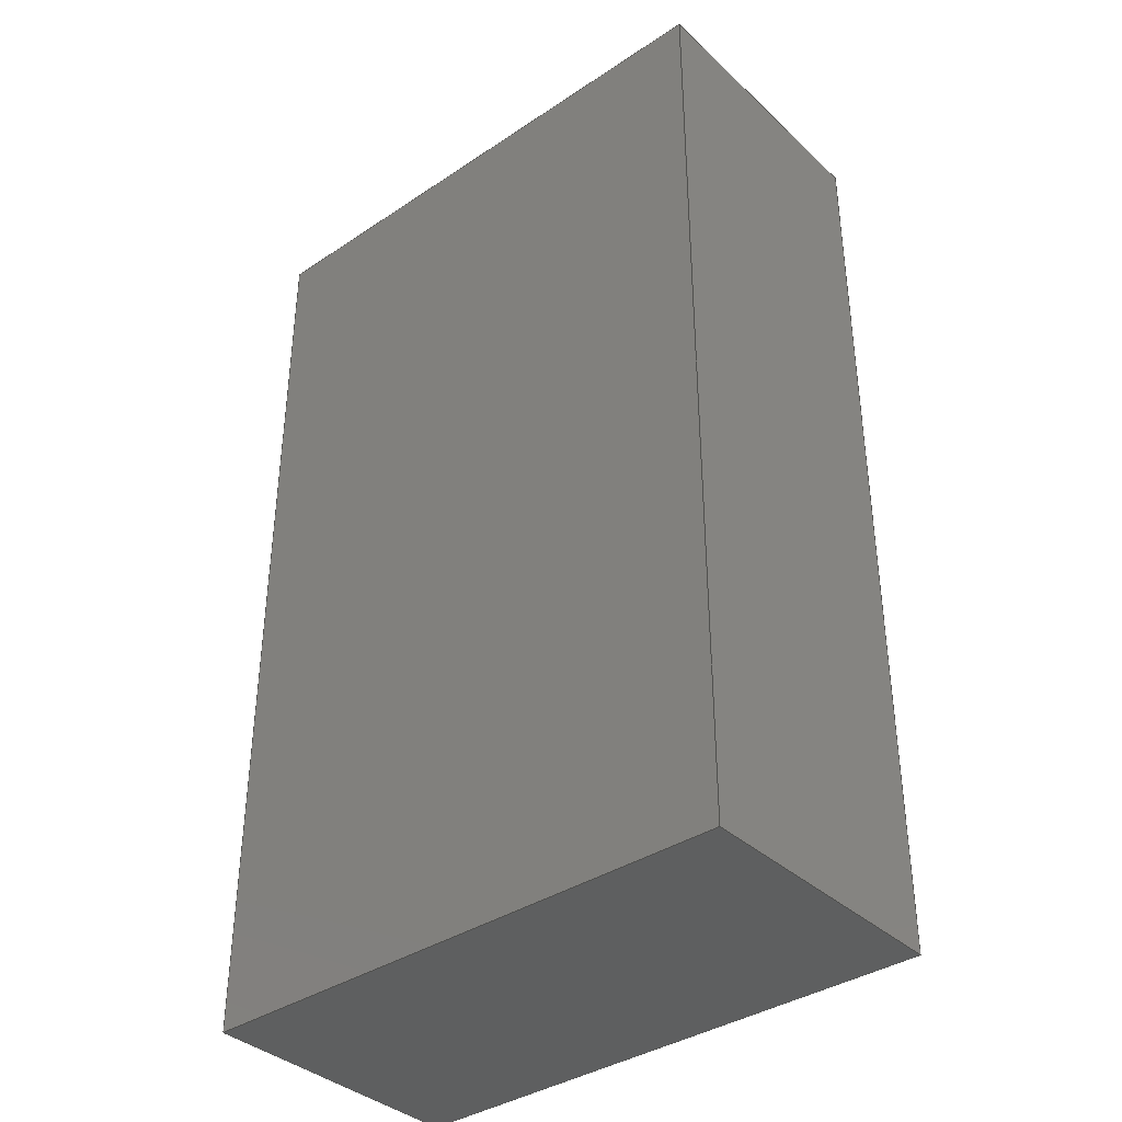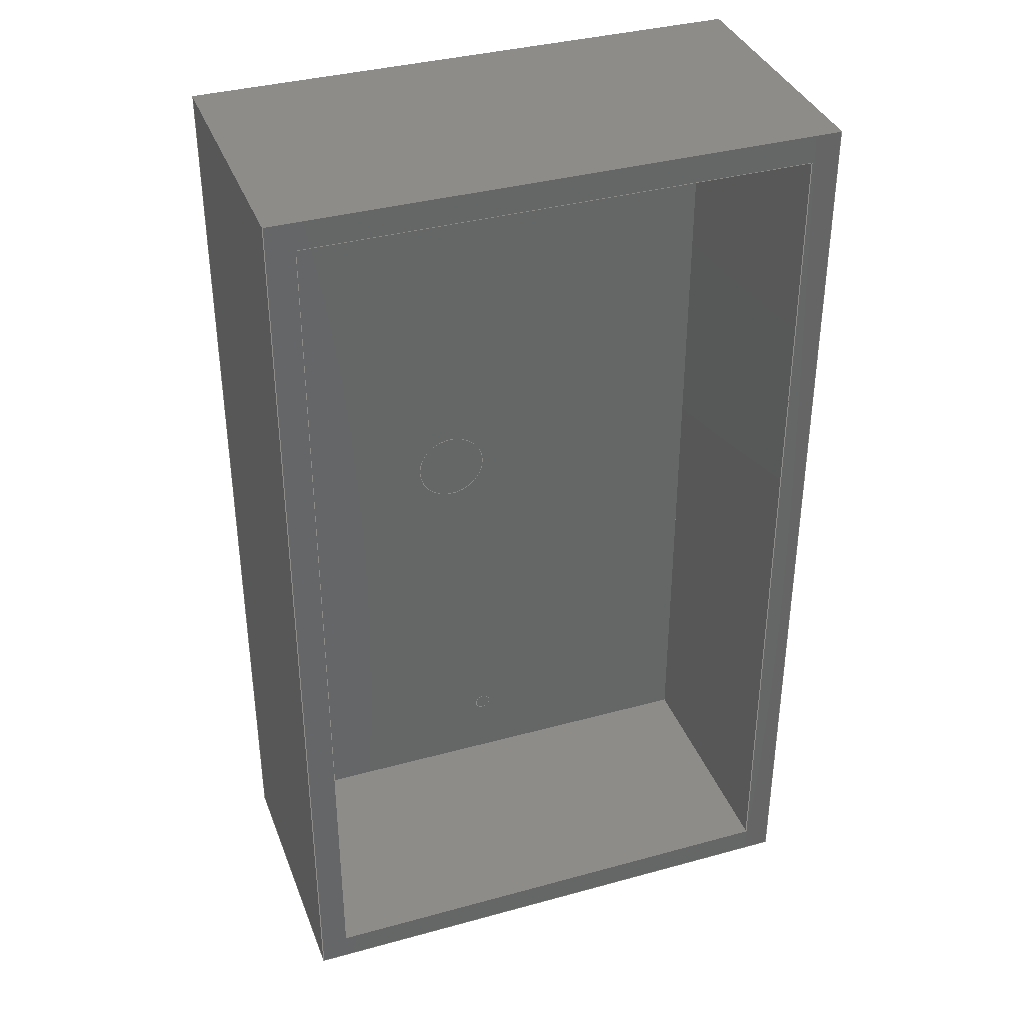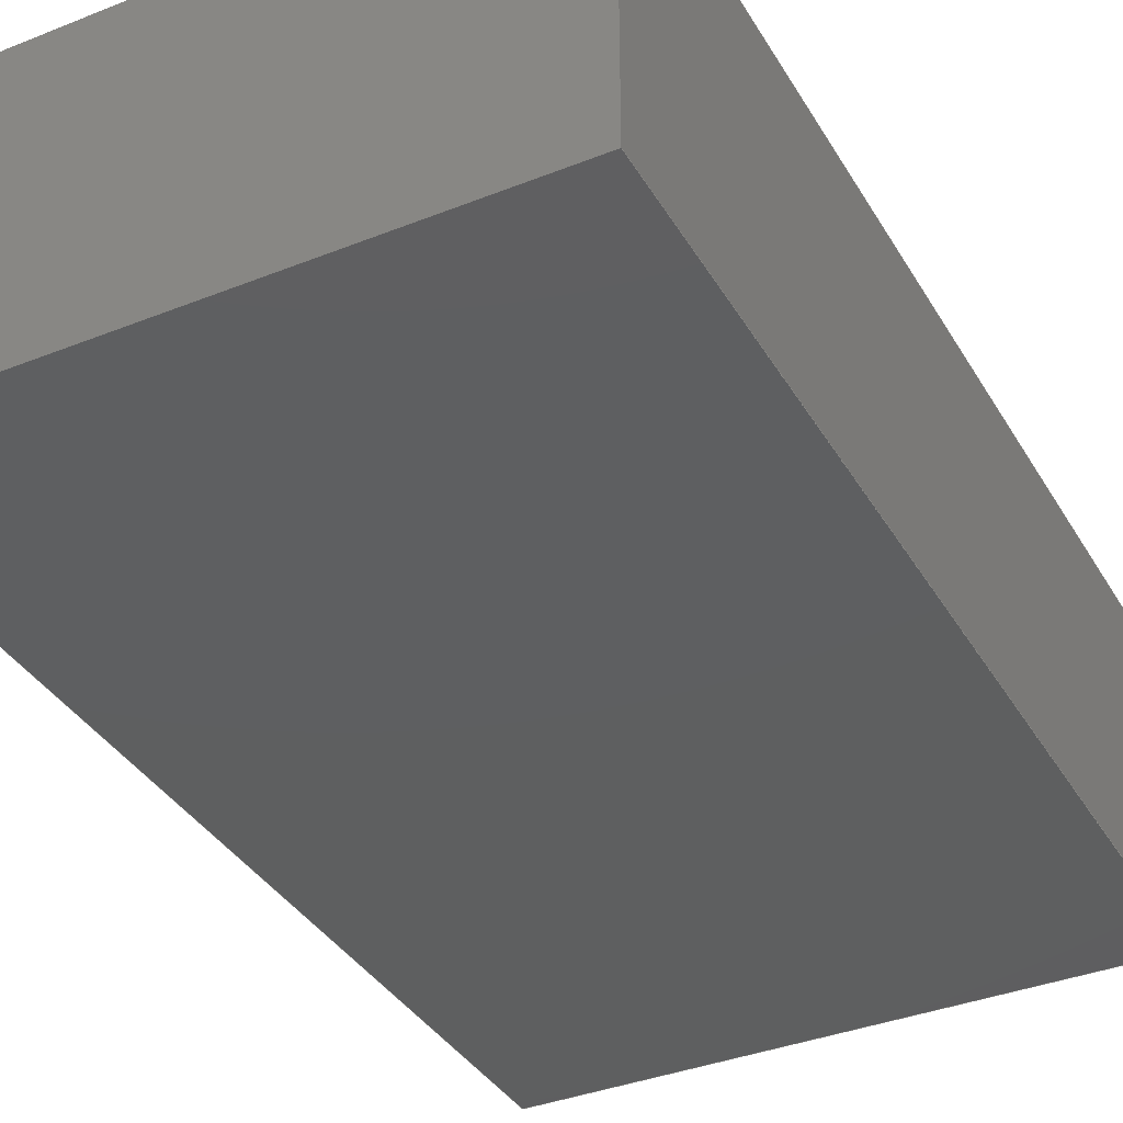
<metadata>
{"format":"step","ext":"stp","renderer":"f3d","projection":"perspective","resolution":1024,"background":"white","views":[{"elev":-37.3,"azim":40.5,"up":"+Z"},{"elev":36.7,"azim":160.4,"up":"+Z"},{"elev":-37.0,"azim":27.2,"up":"+Y"}]}
</metadata>
<code>
ISO-10303-21;
DATA;
#1=MECHANICAL_DESIGN_GEOMETRIC_PRESENTATION_REPRESENTATION('',(#9),#317);
#2=GEOMETRICALLY_BOUNDED_SURFACE_SHAPE_REPRESENTATION('',(#3),#316);
#3=GEOMETRIC_SET('GEOSET',(#4,#5));
#4=CIRCLE('',#206,0.01892);
#5=CIRCLE('',#207,0.08375);
#6=SHAPE_REPRESENTATION_RELATIONSHIP('SRR','None',#329,#8);
#7=SHAPE_REPRESENTATION_RELATIONSHIP('SRR','None',#329,#2);
#8=ADVANCED_BREP_SHAPE_REPRESENTATION($,(#10),#316);
#9=STYLED_ITEM('',(#338),#10);
#10=MANIFOLD_SOLID_BREP('Solid1',#193);
#11=FACE_BOUND('',#32,.T.);
#12=FACE_OUTER_BOUND('',#23,.T.);
#13=FACE_OUTER_BOUND('',#24,.T.);
#14=FACE_OUTER_BOUND('',#25,.T.);
#15=FACE_OUTER_BOUND('',#26,.T.);
#16=FACE_OUTER_BOUND('',#27,.T.);
#17=FACE_OUTER_BOUND('',#28,.T.);
#18=FACE_OUTER_BOUND('',#29,.T.);
#19=FACE_OUTER_BOUND('',#30,.T.);
#20=FACE_OUTER_BOUND('',#31,.T.);
#21=FACE_OUTER_BOUND('',#33,.T.);
#22=FACE_OUTER_BOUND('',#34,.T.);
#23=EDGE_LOOP('',(#123,#124,#125,#126));
#24=EDGE_LOOP('',(#127,#128,#129,#130));
#25=EDGE_LOOP('',(#131,#132,#133,#134));
#26=EDGE_LOOP('',(#135,#136,#137,#138));
#27=EDGE_LOOP('',(#139,#140,#141,#142));
#28=EDGE_LOOP('',(#143,#144,#145,#146));
#29=EDGE_LOOP('',(#147,#148,#149,#150));
#30=EDGE_LOOP('',(#151,#152,#153,#154));
#31=EDGE_LOOP('',(#155,#156,#157,#158));
#32=EDGE_LOOP('',(#159,#160,#161,#162));
#33=EDGE_LOOP('',(#163,#164,#165,#166));
#34=EDGE_LOOP('',(#167,#168,#169,#170));
#35=LINE('',#264,#59);
#36=LINE('',#266,#60);
#37=LINE('',#268,#61);
#38=LINE('',#269,#62);
#39=LINE('',#272,#63);
#40=LINE('',#274,#64);
#41=LINE('',#275,#65);
#42=LINE('',#278,#66);
#43=LINE('',#280,#67);
#44=LINE('',#281,#68);
#45=LINE('',#283,#69);
#46=LINE('',#284,#70);
#47=LINE('',#289,#71);
#48=LINE('',#291,#72);
#49=LINE('',#293,#73);
#50=LINE('',#294,#74);
#51=LINE('',#297,#75);
#52=LINE('',#299,#76);
#53=LINE('',#300,#77);
#54=LINE('',#303,#78);
#55=LINE('',#305,#79);
#56=LINE('',#306,#80);
#57=LINE('',#308,#81);
#58=LINE('',#309,#82);
#59=VECTOR('',#212,2);
#60=VECTOR('',#213,0.5625);
#61=VECTOR('',#214,2);
#62=VECTOR('',#215,0.5625);
#63=VECTOR('',#218,1.125);
#64=VECTOR('',#219,0.5625);
#65=VECTOR('',#220,1.125);
#66=VECTOR('',#223,2);
#67=VECTOR('',#224,0.5625);
#68=VECTOR('',#225,2);
#69=VECTOR('',#228,1.125);
#70=VECTOR('',#229,1.125);
#71=VECTOR('',#234,0.625);
#72=VECTOR('',#235,2.125);
#73=VECTOR('',#236,0.625);
#74=VECTOR('',#237,2.125);
#75=VECTOR('',#240,1.25);
#76=VECTOR('',#241,1.25);
#77=VECTOR('',#242,2.125);
#78=VECTOR('',#245,0.625);
#79=VECTOR('',#246,0.625);
#80=VECTOR('',#247,2.125);
#81=VECTOR('',#250,1.25);
#82=VECTOR('',#251,1.25);
#83=VERTEX_POINT('',#262);
#84=VERTEX_POINT('',#263);
#85=VERTEX_POINT('',#265);
#86=VERTEX_POINT('',#267);
#87=VERTEX_POINT('',#271);
#88=VERTEX_POINT('',#273);
#89=VERTEX_POINT('',#277);
#90=VERTEX_POINT('',#279);
#91=VERTEX_POINT('',#287);
#92=VERTEX_POINT('',#288);
#93=VERTEX_POINT('',#290);
#94=VERTEX_POINT('',#292);
#95=VERTEX_POINT('',#296);
#96=VERTEX_POINT('',#298);
#97=VERTEX_POINT('',#302);
#98=VERTEX_POINT('',#304);
#99=EDGE_CURVE('',#83,#84,#35,.T.);
#100=EDGE_CURVE('',#83,#85,#36,.T.);
#101=EDGE_CURVE('',#85,#86,#37,.T.);
#102=EDGE_CURVE('',#84,#86,#38,.T.);
#103=EDGE_CURVE('',#87,#83,#39,.T.);
#104=EDGE_CURVE('',#87,#88,#40,.T.);
#105=EDGE_CURVE('',#88,#85,#41,.T.);
#106=EDGE_CURVE('',#89,#87,#42,.T.);
#107=EDGE_CURVE('',#89,#90,#43,.T.);
#108=EDGE_CURVE('',#90,#88,#44,.T.);
#109=EDGE_CURVE('',#84,#89,#45,.T.);
#110=EDGE_CURVE('',#86,#90,#46,.T.);
#111=EDGE_CURVE('',#91,#92,#47,.T.);
#112=EDGE_CURVE('',#91,#93,#48,.T.);
#113=EDGE_CURVE('',#94,#93,#49,.T.);
#114=EDGE_CURVE('',#92,#94,#50,.T.);
#115=EDGE_CURVE('',#92,#95,#51,.T.);
#116=EDGE_CURVE('',#96,#94,#52,.T.);
#117=EDGE_CURVE('',#95,#96,#53,.T.);
#118=EDGE_CURVE('',#95,#97,#54,.T.);
#119=EDGE_CURVE('',#98,#96,#55,.T.);
#120=EDGE_CURVE('',#97,#98,#56,.T.);
#121=EDGE_CURVE('',#97,#91,#57,.T.);
#122=EDGE_CURVE('',#93,#98,#58,.T.);
#123=ORIENTED_EDGE('',*,*,#99,.F.);
#124=ORIENTED_EDGE('',*,*,#100,.T.);
#125=ORIENTED_EDGE('',*,*,#101,.T.);
#126=ORIENTED_EDGE('',*,*,#102,.F.);
#127=ORIENTED_EDGE('',*,*,#103,.F.);
#128=ORIENTED_EDGE('',*,*,#104,.T.);
#129=ORIENTED_EDGE('',*,*,#105,.T.);
#130=ORIENTED_EDGE('',*,*,#100,.F.);
#131=ORIENTED_EDGE('',*,*,#106,.F.);
#132=ORIENTED_EDGE('',*,*,#107,.T.);
#133=ORIENTED_EDGE('',*,*,#108,.T.);
#134=ORIENTED_EDGE('',*,*,#104,.F.);
#135=ORIENTED_EDGE('',*,*,#109,.F.);
#136=ORIENTED_EDGE('',*,*,#102,.T.);
#137=ORIENTED_EDGE('',*,*,#110,.T.);
#138=ORIENTED_EDGE('',*,*,#107,.F.);
#139=ORIENTED_EDGE('',*,*,#110,.F.);
#140=ORIENTED_EDGE('',*,*,#101,.F.);
#141=ORIENTED_EDGE('',*,*,#105,.F.);
#142=ORIENTED_EDGE('',*,*,#108,.F.);
#143=ORIENTED_EDGE('',*,*,#111,.F.);
#144=ORIENTED_EDGE('',*,*,#112,.T.);
#145=ORIENTED_EDGE('',*,*,#113,.F.);
#146=ORIENTED_EDGE('',*,*,#114,.F.);
#147=ORIENTED_EDGE('',*,*,#115,.F.);
#148=ORIENTED_EDGE('',*,*,#114,.T.);
#149=ORIENTED_EDGE('',*,*,#116,.F.);
#150=ORIENTED_EDGE('',*,*,#117,.F.);
#151=ORIENTED_EDGE('',*,*,#118,.F.);
#152=ORIENTED_EDGE('',*,*,#117,.T.);
#153=ORIENTED_EDGE('',*,*,#119,.F.);
#154=ORIENTED_EDGE('',*,*,#120,.F.);
#155=ORIENTED_EDGE('',*,*,#121,.F.);
#156=ORIENTED_EDGE('',*,*,#120,.T.);
#157=ORIENTED_EDGE('',*,*,#122,.F.);
#158=ORIENTED_EDGE('',*,*,#112,.F.);
#159=ORIENTED_EDGE('',*,*,#99,.T.);
#160=ORIENTED_EDGE('',*,*,#109,.T.);
#161=ORIENTED_EDGE('',*,*,#106,.T.);
#162=ORIENTED_EDGE('',*,*,#103,.T.);
#163=ORIENTED_EDGE('',*,*,#121,.T.);
#164=ORIENTED_EDGE('',*,*,#111,.T.);
#165=ORIENTED_EDGE('',*,*,#115,.T.);
#166=ORIENTED_EDGE('',*,*,#118,.T.);
#167=ORIENTED_EDGE('',*,*,#122,.T.);
#168=ORIENTED_EDGE('',*,*,#119,.T.);
#169=ORIENTED_EDGE('',*,*,#116,.T.);
#170=ORIENTED_EDGE('',*,*,#113,.T.);
#171=PLANE('',#195);
#172=PLANE('',#196);
#173=PLANE('',#197);
#174=PLANE('',#198);
#175=PLANE('',#199);
#176=PLANE('',#200);
#177=PLANE('',#201);
#178=PLANE('',#202);
#179=PLANE('',#203);
#180=PLANE('',#204);
#181=PLANE('',#205);
#182=ADVANCED_FACE('',(#12),#171,.F.);
#183=ADVANCED_FACE('',(#13),#172,.F.);
#184=ADVANCED_FACE('',(#14),#173,.F.);
#185=ADVANCED_FACE('',(#15),#174,.F.);
#186=ADVANCED_FACE('',(#16),#175,.F.);
#187=ADVANCED_FACE('',(#17),#176,.T.);
#188=ADVANCED_FACE('',(#18),#177,.T.);
#189=ADVANCED_FACE('',(#19),#178,.T.);
#190=ADVANCED_FACE('',(#20,#11),#179,.T.);
#191=ADVANCED_FACE('',(#21),#180,.F.);
#192=ADVANCED_FACE('',(#22),#181,.T.);
#193=CLOSED_SHELL('',(#182,#183,#184,#185,#186,#187,#188,#189,#190,#191,
#192));
#194=AXIS2_PLACEMENT_3D('placement',#260,#208,#209);
#195=AXIS2_PLACEMENT_3D('',#261,#210,#211);
#196=AXIS2_PLACEMENT_3D('',#270,#216,#217);
#197=AXIS2_PLACEMENT_3D('',#276,#221,#222);
#198=AXIS2_PLACEMENT_3D('',#282,#226,#227);
#199=AXIS2_PLACEMENT_3D('',#285,#230,#231);
#200=AXIS2_PLACEMENT_3D('',#286,#232,#233);
#201=AXIS2_PLACEMENT_3D('',#295,#238,#239);
#202=AXIS2_PLACEMENT_3D('',#301,#243,#244);
#203=AXIS2_PLACEMENT_3D('',#307,#248,#249);
#204=AXIS2_PLACEMENT_3D('',#310,#252,#253);
#205=AXIS2_PLACEMENT_3D('',#311,#254,#255);
#206=AXIS2_PLACEMENT_3D('',#312,#256,#257);
#207=AXIS2_PLACEMENT_3D('',#313,#258,#259);
#208=DIRECTION('axis',(0,0,1));
#209=DIRECTION('refdir',(1,0,0));
#210=DIRECTION('center_axis',(1,7.771e-17,-1.748e-16));
#211=DIRECTION('ref_axis',(2.82e-16,0,1));
#212=DIRECTION('',(1.748e-16,1.834e-32,1));
#213=DIRECTION('',(7.771e-17,-1,0));
#214=DIRECTION('',(1.748e-16,1.834e-32,1));
#215=DIRECTION('',(7.771e-17,-1,0));
#216=DIRECTION('center_axis',(-1.166e-16,-9.057e-33,
-1));
#217=DIRECTION('ref_axis',(1,1.41e-16,-1.057e-16));
#218=DIRECTION('',(1,1.049e-16,-1.166e-16));
#219=DIRECTION('',(7.771e-17,-1,0));
#220=DIRECTION('',(1,1.049e-16,-1.166e-16));
#221=DIRECTION('center_axis',(-1,-7.771e-17,2.95e-16));
#222=DIRECTION('ref_axis',(-2.82e-16,0,-1));
#223=DIRECTION('',(-2.95e-16,-3.095e-32,-1));
#224=DIRECTION('',(7.771e-17,-1,0));
#225=DIRECTION('',(-2.95e-16,-3.095e-32,-1));
#226=DIRECTION('center_axis',(0,0,1));
#227=DIRECTION('ref_axis',(-1,-1.41e-16,0));
#228=DIRECTION('',(-1,-1.049e-16,0));
#229=DIRECTION('',(-1,-1.049e-16,0));
#230=DIRECTION('center_axis',(7.771e-17,-1,0));
#231=DIRECTION('ref_axis',(0,0,-1));
#232=DIRECTION('center_axis',(1,0,0));
#233=DIRECTION('ref_axis',(0,1,0));
#234=DIRECTION('',(0,-1,0));
#235=DIRECTION('',(0,0,1));
#236=DIRECTION('',(0,1,0));
#237=DIRECTION('',(0,0,1));
#238=DIRECTION('center_axis',(1.399e-16,-1,0));
#239=DIRECTION('ref_axis',(1,1.41e-16,0));
#240=DIRECTION('',(-1,-1.399e-16,0));
#241=DIRECTION('',(1,1.399e-16,0));
#242=DIRECTION('',(0,0,1));
#243=DIRECTION('center_axis',(-1,-2.098e-16,0));
#244=DIRECTION('ref_axis',(1.41e-16,-1,0));
#245=DIRECTION('',(-2.098e-16,1,0));
#246=DIRECTION('',(2.098e-16,-1,0));
#247=DIRECTION('',(0,0,1));
#248=DIRECTION('center_axis',(-1.049e-16,1,0));
#249=DIRECTION('ref_axis',(-1,-1.41e-16,0));
#250=DIRECTION('',(1,1.049e-16,0));
#251=DIRECTION('',(-1,-1.049e-16,0));
#252=DIRECTION('center_axis',(0,0,1));
#253=DIRECTION('ref_axis',(1,0,0));
#254=DIRECTION('center_axis',(0,0,1));
#255=DIRECTION('ref_axis',(1,0,0));
#256=DIRECTION('center_axis',(-7.771e-17,1,0));
#257=DIRECTION('ref_axis',(1,7.771e-17,0));
#258=DIRECTION('center_axis',(-7.771e-17,1,0));
#259=DIRECTION('ref_axis',(1,7.771e-17,0));
#260=CARTESIAN_POINT('',(0,0,0));
#261=CARTESIAN_POINT('Origin',(0.826,0.3068,0.0625));
#262=CARTESIAN_POINT('',(0.826,0.3068,0.0625));
#263=CARTESIAN_POINT('',(0.826,0.3068,2.062));
#264=CARTESIAN_POINT('',(0.826,0.3068,0.03125));
#265=CARTESIAN_POINT('',(0.826,-0.2557,0.0625));
#266=CARTESIAN_POINT('',(0.826,0.3068,0.0625));
#267=CARTESIAN_POINT('',(0.826,-0.2557,2.062));
#268=CARTESIAN_POINT('',(0.826,-0.2557,2.062));
#269=CARTESIAN_POINT('',(0.826,0.3068,2.062));
#270=CARTESIAN_POINT('Origin',(-0.299,0.3068,0.0625));
#271=CARTESIAN_POINT('',(-0.299,0.3068,0.0625));
#272=CARTESIAN_POINT('',(0.2947,0.3068,0.0625));
#273=CARTESIAN_POINT('',(-0.299,-0.2557,0.0625));
#274=CARTESIAN_POINT('',(-0.299,0.3068,0.0625));
#275=CARTESIAN_POINT('',(0.826,-0.2557,0.0625));
#276=CARTESIAN_POINT('Origin',(-0.299,0.3068,2.062));
#277=CARTESIAN_POINT('',(-0.299,0.3068,2.062));
#278=CARTESIAN_POINT('',(-0.299,0.3068,1.031));
#279=CARTESIAN_POINT('',(-0.299,-0.2557,2.062));
#280=CARTESIAN_POINT('',(-0.299,0.3068,2.062));
#281=CARTESIAN_POINT('',(-0.299,-0.2557,0.0625));
#282=CARTESIAN_POINT('Origin',(0.826,0.3068,2.062));
#283=CARTESIAN_POINT('',(0.8572,0.3068,2.062));
#284=CARTESIAN_POINT('',(-0.299,-0.2557,2.062));
#285=CARTESIAN_POINT('Origin',(0.2635,-0.2557,1.062));
#286=CARTESIAN_POINT('Origin',(0.8885,-0.3182,0));
#287=CARTESIAN_POINT('',(0.8885,0.3068,0));
#288=CARTESIAN_POINT('',(0.8885,-0.3182,0));
#289=CARTESIAN_POINT('',(0.8885,0.3068,0));
#290=CARTESIAN_POINT('',(0.8885,0.3068,2.125));
#291=CARTESIAN_POINT('',(0.8885,0.3068,0));
#292=CARTESIAN_POINT('',(0.8885,-0.3182,2.125));
#293=CARTESIAN_POINT('',(0.8885,0.3068,2.125));
#294=CARTESIAN_POINT('',(0.8885,-0.3182,0));
#295=CARTESIAN_POINT('Origin',(-0.3615,-0.3182,0));
#296=CARTESIAN_POINT('',(-0.3615,-0.3182,0));
#297=CARTESIAN_POINT('',(0.8885,-0.3182,0));
#298=CARTESIAN_POINT('',(-0.3615,-0.3182,2.125));
#299=CARTESIAN_POINT('',(0.8885,-0.3182,2.125));
#300=CARTESIAN_POINT('',(-0.3615,-0.3182,0));
#301=CARTESIAN_POINT('Origin',(-0.3615,0.3068,0));
#302=CARTESIAN_POINT('',(-0.3615,0.3068,0));
#303=CARTESIAN_POINT('',(-0.3615,-0.3182,0));
#304=CARTESIAN_POINT('',(-0.3615,0.3068,2.125));
#305=CARTESIAN_POINT('',(-0.3615,-0.3182,2.125));
#306=CARTESIAN_POINT('',(-0.3615,0.3068,0));
#307=CARTESIAN_POINT('Origin',(0.8885,0.3068,0));
#308=CARTESIAN_POINT('',(-0.3615,0.3068,0));
#309=CARTESIAN_POINT('',(-0.3615,0.3068,2.125));
#310=CARTESIAN_POINT('Origin',(0.2635,-0.005651,0));
#311=CARTESIAN_POINT('Origin',(0.2635,-0.005651,2.125));
#312=CARTESIAN_POINT('Origin',(0.2623,-0.2557,0.2269));
#313=CARTESIAN_POINT('Origin',(0.3387,-0.2557,1.05));
#314=UNCERTAINTY_MEASURE_WITH_UNIT(LENGTH_MEASURE(0.0003937),
#318,'DISTANCE_ACCURACY_VALUE',
'Maximum model space distance between geometric entities at asserted c
onnectivities');
#315=UNCERTAINTY_MEASURE_WITH_UNIT(LENGTH_MEASURE(1e-06),#319,
'DISTANCE_ACCURACY_VALUE',
'Maximum model space distance between geometric entities at asserted c
onnectivities');
#316=(
GEOMETRIC_REPRESENTATION_CONTEXT(3)
GLOBAL_UNCERTAINTY_ASSIGNED_CONTEXT((#314))
GLOBAL_UNIT_ASSIGNED_CONTEXT((#318,#324,#321))
REPRESENTATION_CONTEXT('','3D')
);
#317=(
GEOMETRIC_REPRESENTATION_CONTEXT(3)
GLOBAL_UNCERTAINTY_ASSIGNED_CONTEXT((#315))
GLOBAL_UNIT_ASSIGNED_CONTEXT((#319,#324,#321))
REPRESENTATION_CONTEXT('','3D')
);
#318=(
CONVERSION_BASED_UNIT('__CONSTANT UNIT inch',#320)
LENGTH_UNIT()
NAMED_UNIT(#323)
);
#319=(
LENGTH_UNIT()
NAMED_UNIT(*)
SI_UNIT(.MILLI.,.METRE.)
);
#320=LENGTH_MEASURE_WITH_UNIT(LENGTH_MEASURE(25.4),#319);
#321=(
NAMED_UNIT(*)
SI_UNIT($,.STERADIAN.)
SOLID_ANGLE_UNIT()
);
#322=DIMENSIONAL_EXPONENTS(0,0,0,0,0,0,0);
#323=DIMENSIONAL_EXPONENTS(1,0,0,0,0,0,0);
#324=(
CONVERSION_BASED_UNIT('degree',#326)
NAMED_UNIT(#322)
PLANE_ANGLE_UNIT()
);
#325=(
NAMED_UNIT(*)
PLANE_ANGLE_UNIT()
SI_UNIT($,.RADIAN.)
);
#326=PLANE_ANGLE_MEASURE_WITH_UNIT(PLANE_ANGLE_MEASURE(0.01745),#325);
#327=SHAPE_DEFINITION_REPRESENTATION(#328,#329);
#328=PRODUCT_DEFINITION_SHAPE('',$,#331);
#329=SHAPE_REPRESENTATION('',(#194),#316);
#330=DESIGN_CONTEXT('part definition',#335,'design');
#331=PRODUCT_DEFINITION('ryan rozensky batttery holder',
'ryan rozensky batttery holder',#332,#330);
#332=PRODUCT_DEFINITION_FORMATION('',$,#337);
#333=PRODUCT_RELATED_PRODUCT_CATEGORY('ryan rozensky batttery holder',
'ryan rozensky batttery holder',(#337));
#334=APPLICATION_PROTOCOL_DEFINITION('international standard',
'ap203_configuration_controlled_3d_design_of_mechanical_parts_and_asse
mblies_mim_lf',2004,#335);
#335=APPLICATION_CONTEXT(
'Configuration Controlled 3D Design of Mechanical Parts and Assemblies');
#336=MECHANICAL_CONTEXT('part definition',#335,'mechanical');
#337=PRODUCT('ryan rozensky batttery holder',
'ryan rozensky batttery holder',$,(#336));
#338=PRESENTATION_STYLE_ASSIGNMENT((#339));
#339=SURFACE_STYLE_USAGE(.BOTH.,#340);
#340=SURFACE_SIDE_STYLE($,(#341));
#341=SURFACE_STYLE_FILL_AREA(#342);
#342=FILL_AREA_STYLE($,(#343));
#343=FILL_AREA_STYLE_COLOUR($,#344);
#344=COLOUR_RGB('',0.749,0.749,0.749);
ENDSEC;
END-ISO-10303-21;

</code>
